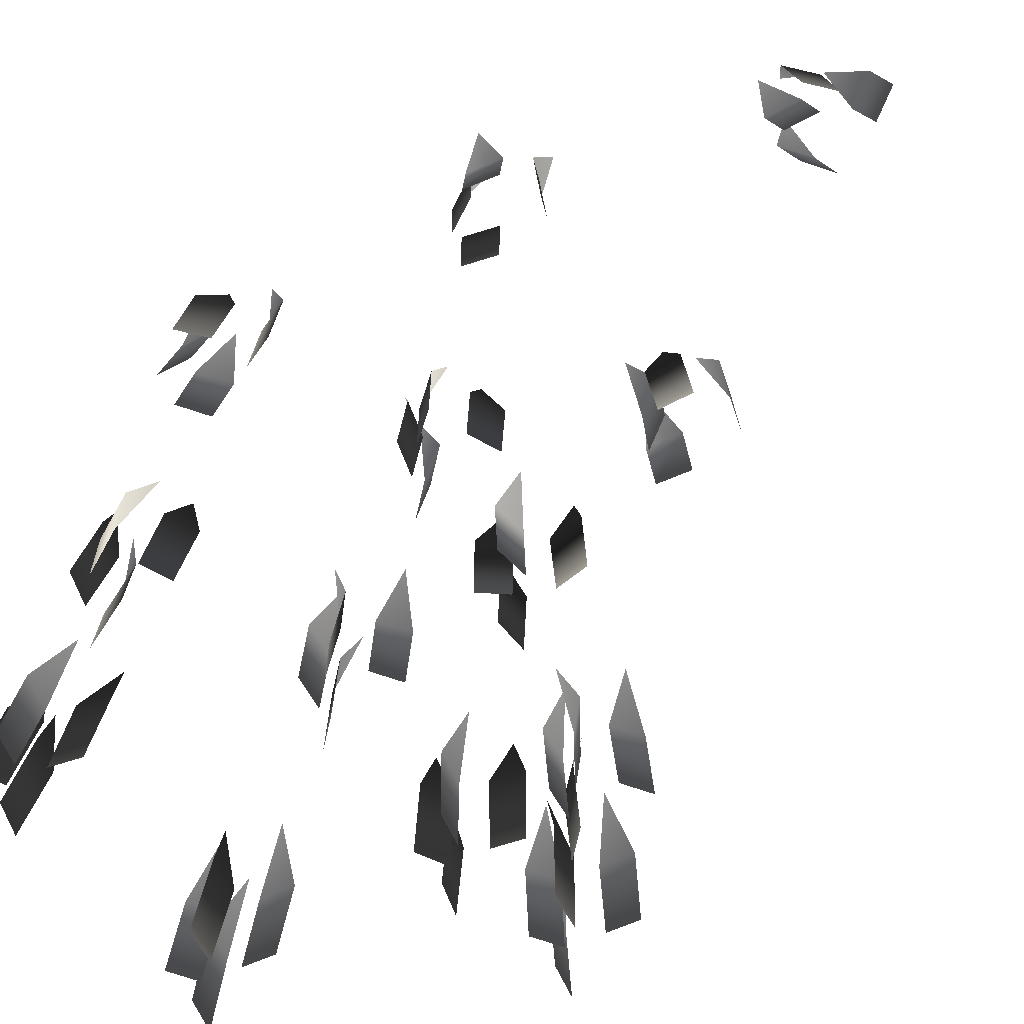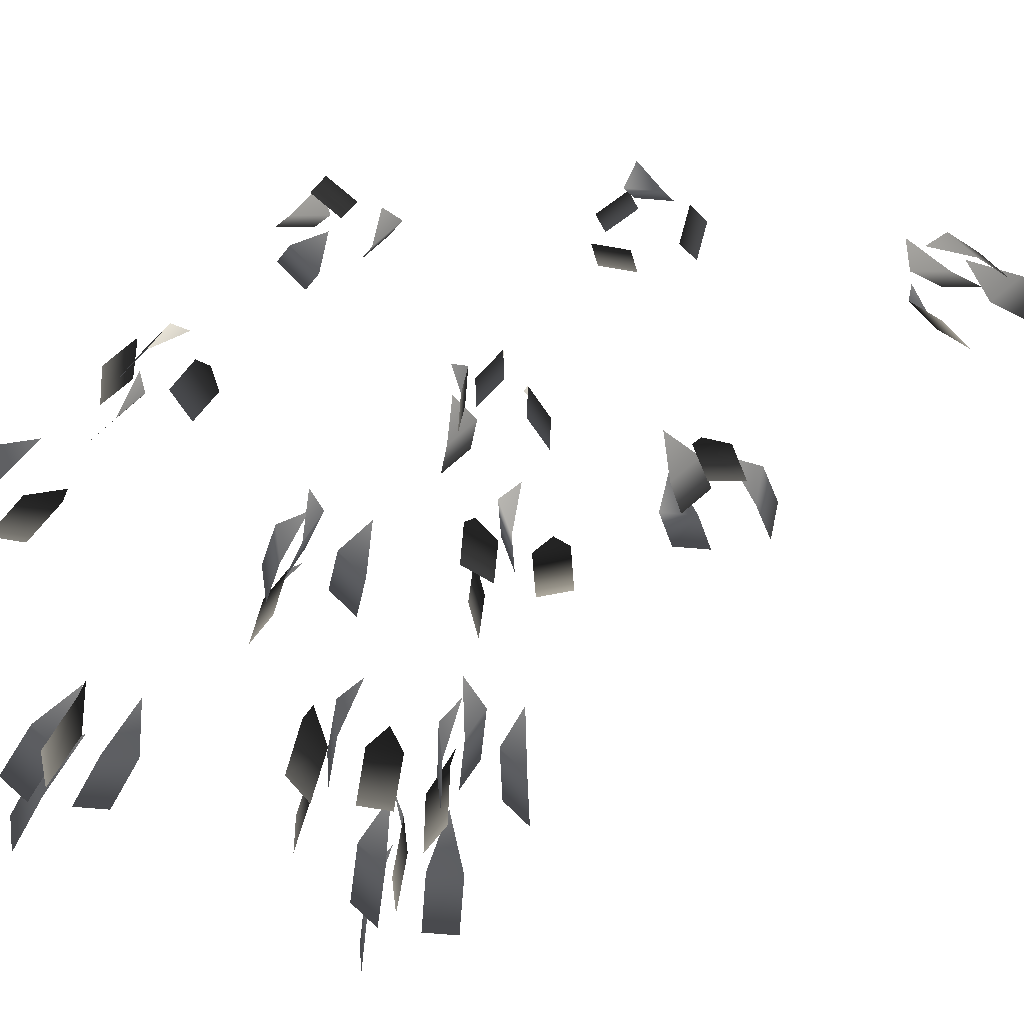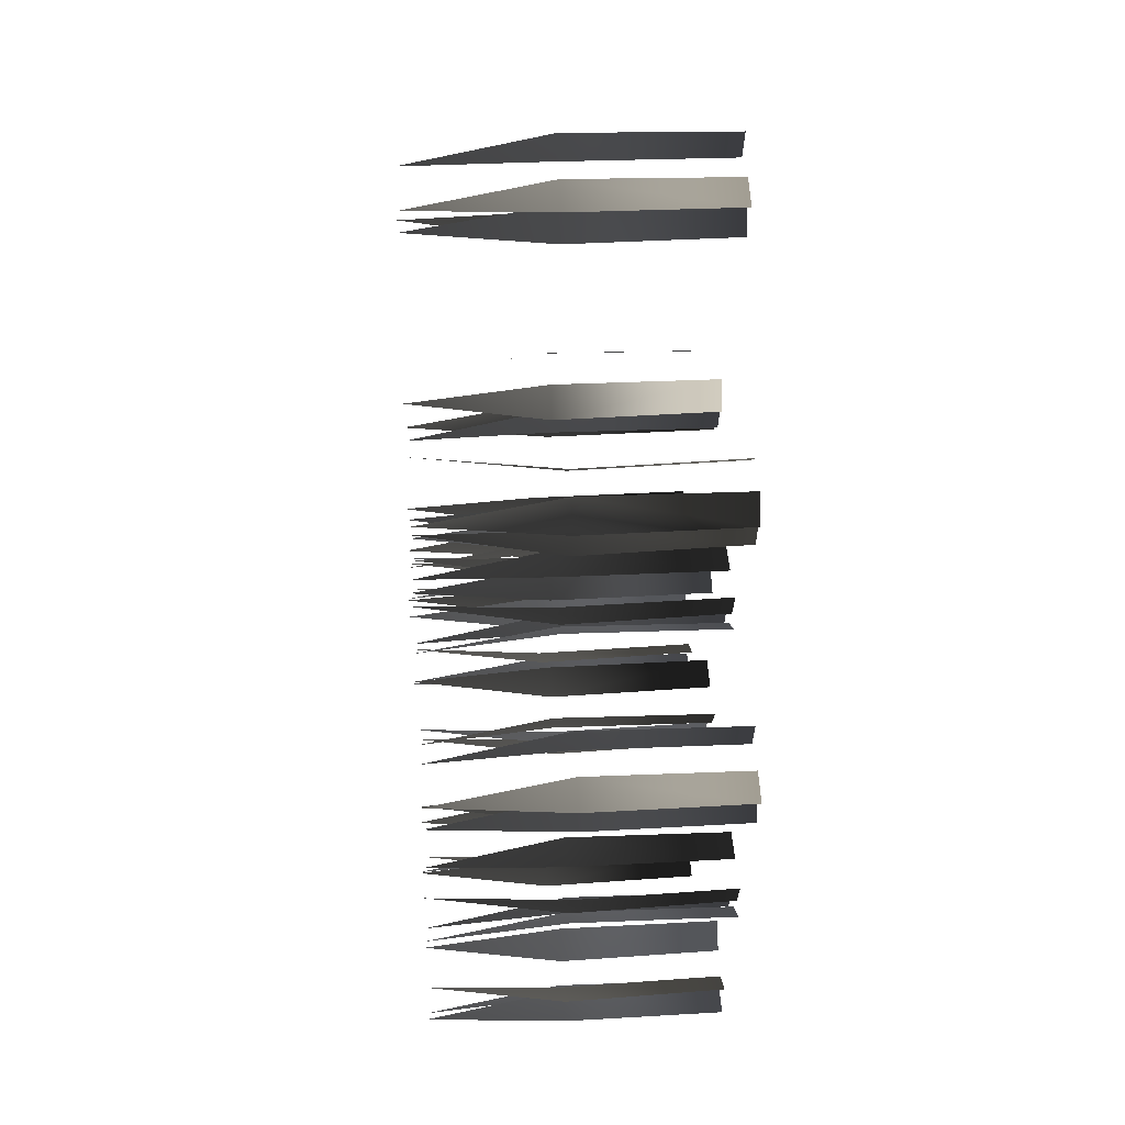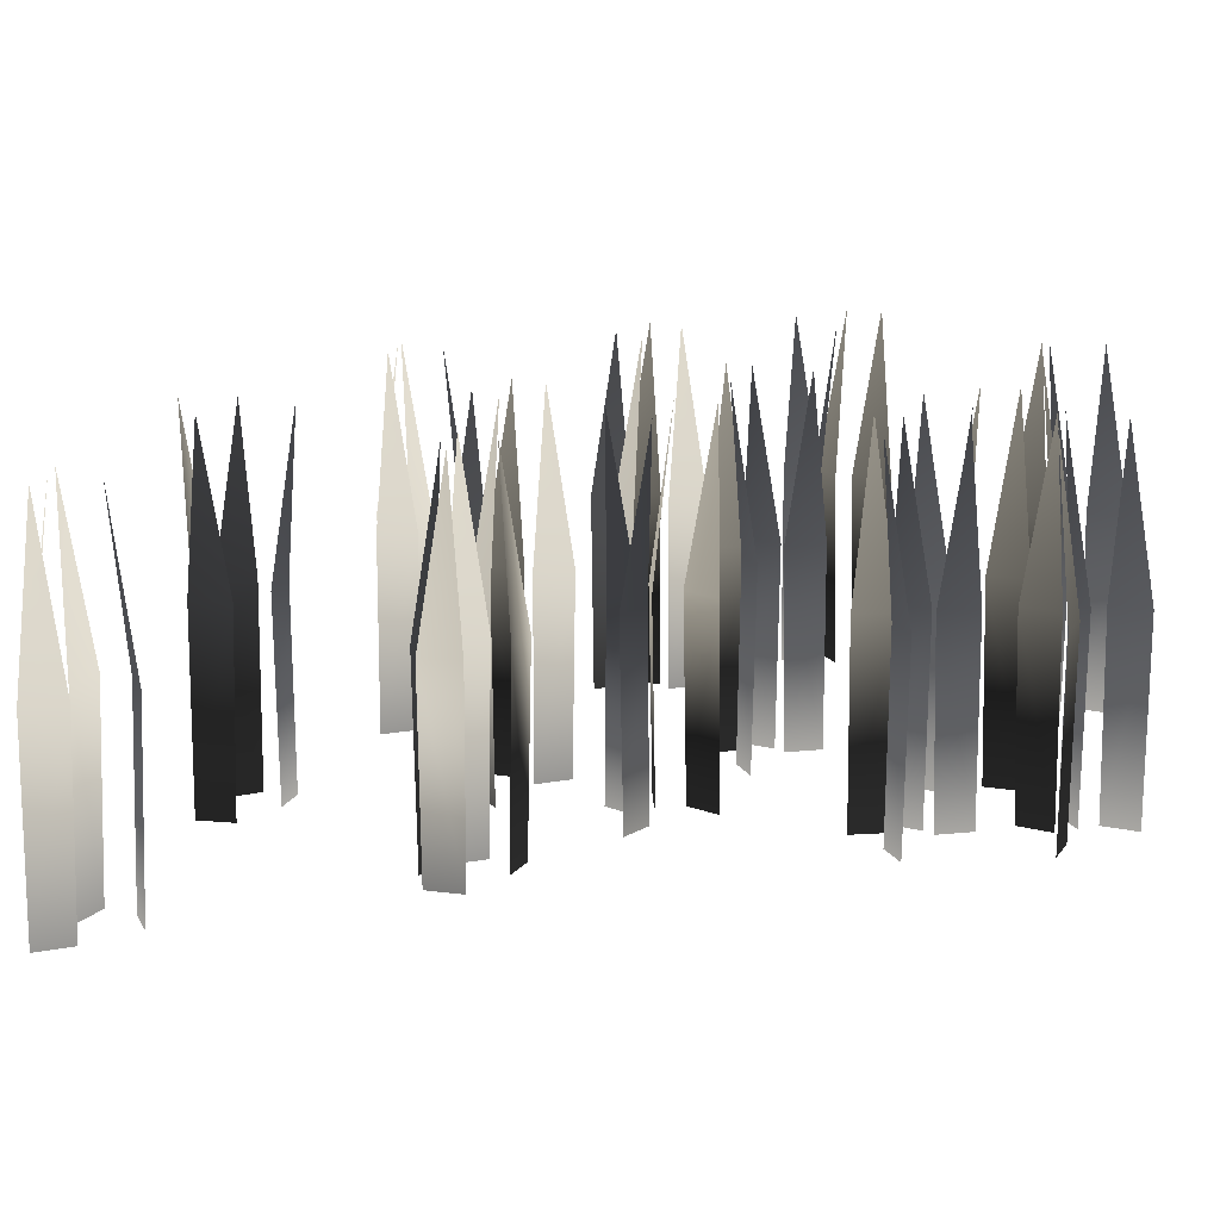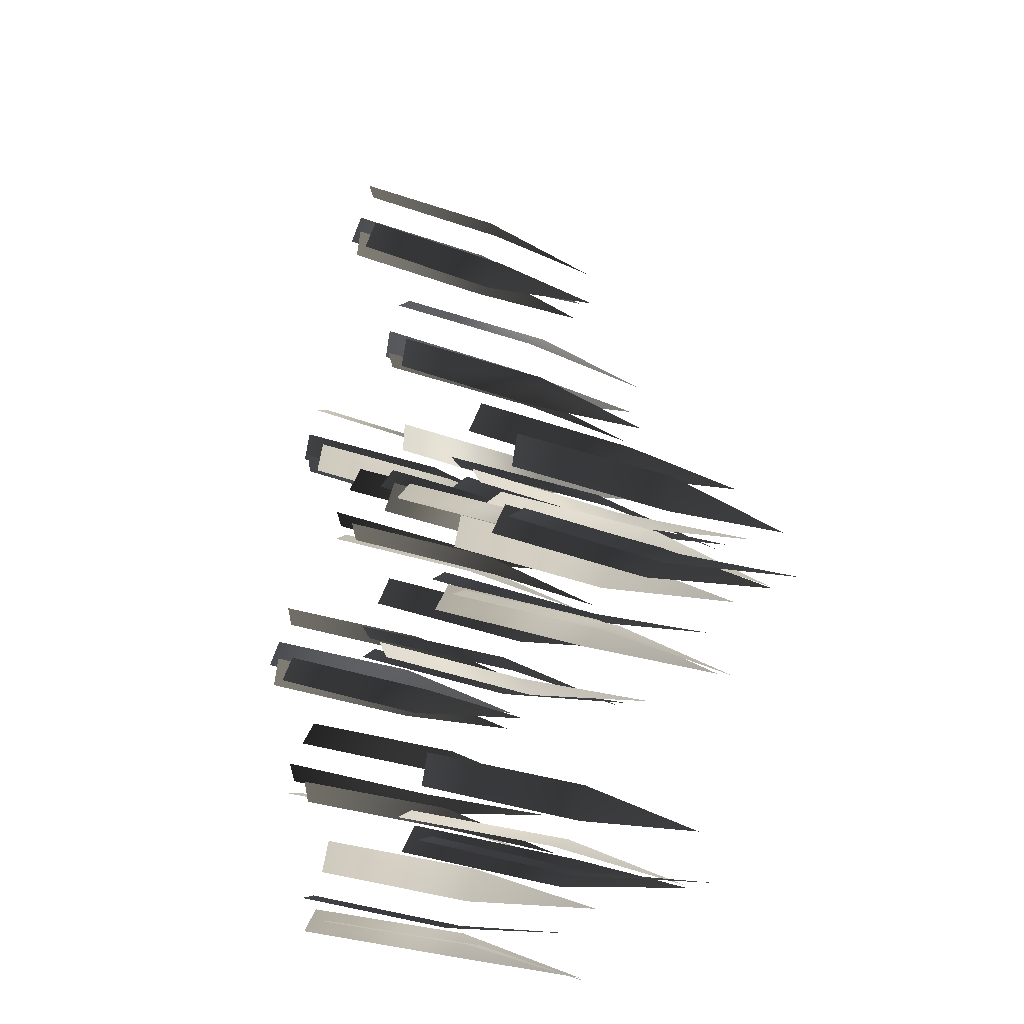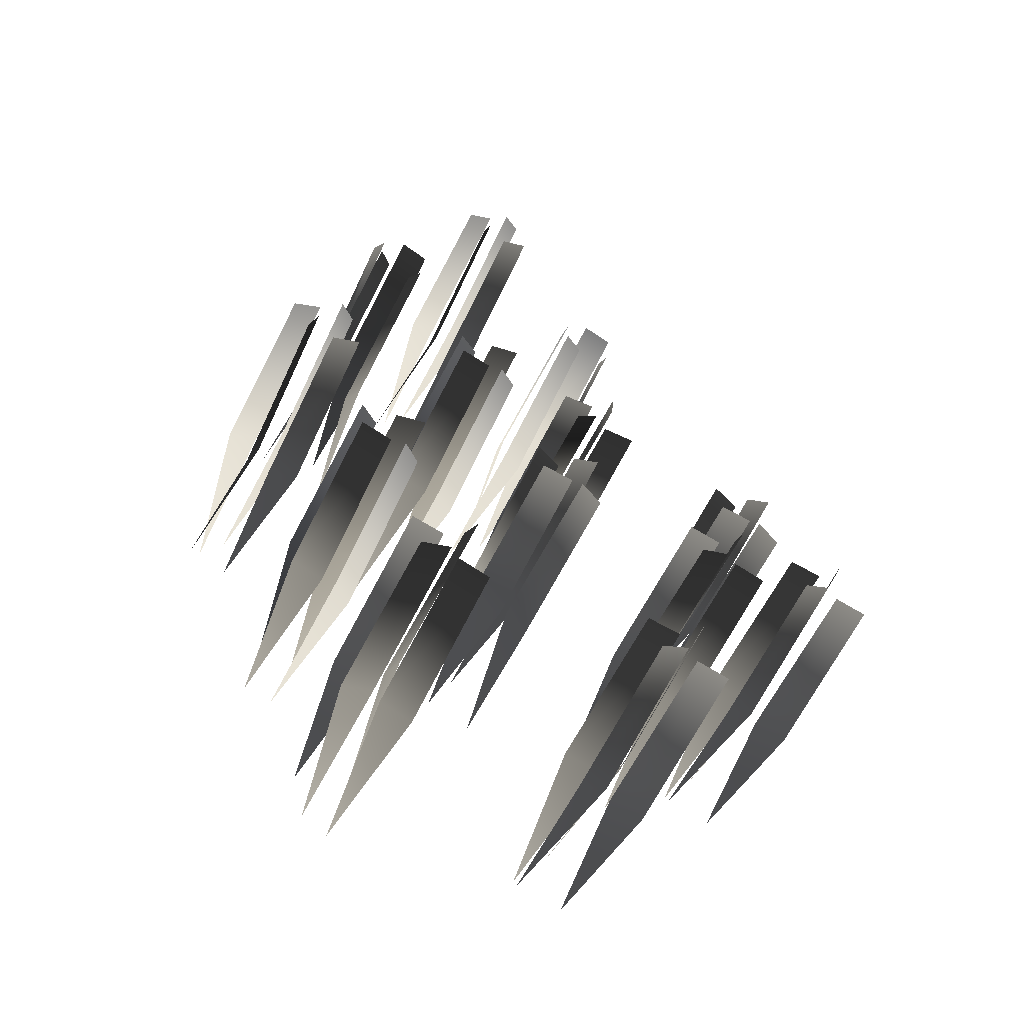
<metadata>
{"format":"obj","ext":"obj","renderer":"f3d","projection":"perspective","resolution":1024,"background":"white","views":[{"elev":-77.0,"azim":-48.1,"up":"+Y"},{"elev":-79.3,"azim":-74.6,"up":"+Y"},{"elev":29.7,"azim":-94.9,"up":"+Z"},{"elev":14.3,"azim":41.7,"up":"+Y"},{"elev":-32.2,"azim":62.6,"up":"+Z"},{"elev":-62.5,"azim":-26.0,"up":"+Z"}]}
</metadata>
<code>
g SM_Grass_02
v -0.134 0.1033 0.135
v -0.1199 0.1913 0.1389
v -0.1153 0.1033 0.1243
v -0.1322 0.000216 0.1363
v -0.1151 0.000216 0.1264
v -0.1187 0.1033 0.09831
v -0.1137 0.1913 0.08466
v -0.1278 0.1033 0.07883
v -0.1173 0.000216 0.09668
v -0.1257 0.000216 0.07878
v -0.1516 0.1033 0.1031
v -0.1578 0.1913 0.1163
v -0.1442 0.1033 0.1233
v -0.1531 0.000216 0.1046
v -0.1464 0.000216 0.1232
v 0.0327 0.1033 0.1282
v 0.01905 0.1913 0.1231
v 0.01322 0.1033 0.1373
v 0.03107 0.000216 0.1268
v 0.01317 0.000216 0.1352
v 0.02273 0.1033 0.07648
v 0.01648 0.1913 0.08964
v 0.03009 0.1033 0.09668
v 0.02117 0.000216 0.07798
v 0.02792 0.000216 0.09654
v -0.003183 0.1033 0.1241
v 0.004199 0.1913 0.1116
v -0.008747 0.1033 0.1034
v -0.001493 0.000216 0.1228
v -0.006605 0.000216 0.1037
v 0.02803 0.1033 0.02548
v 0.03748 0.1913 0.01439
v 0.02616 0.1033 0.004066
v 0.02993 0.000216 0.02444
v 0.02821 0.000216 0.004764
v 0.01493 0.1033 -0.01178
v 0.01504 0.1913 -0.02635
v -0.00027 0.1033 -0.02698
v 0.01571 0.000216 -0.0138
v 0.001751 0.000216 -0.02777
v -0.06169 0.1033 -0.009167
v -0.07485 0.1913 -0.01543
v -0.08189 0.1033 -0.001815
v -0.0632 0.000216 -0.01073
v -0.08175 0.000216 -0.003978
v -0.1229 0.1033 -0.1776
v -0.1361 0.1913 -0.1838
v -0.1431 0.1033 -0.1702
v -0.1244 0.000216 -0.1791
v -0.143 0.000216 -0.1724
v -0.1847 0.1033 -0.07151
v -0.192 0.1913 -0.05895
v -0.1791 0.1033 -0.05075
v -0.1863 0.000216 -0.07015
v -0.1812 0.000216 -0.05108
v -0.06827 0.1033 0.2392
v -0.07565 0.1913 0.2518
v -0.06271 0.1033 0.26
v -0.06996 0.000216 0.2406
v -0.06485 0.000216 0.2597
v -0.06875 0.1033 -0.234
v -0.06366 0.1913 -0.2476
v -0.07784 0.1033 -0.2535
v -0.06732 0.000216 -0.2356
v -0.07567 0.000216 -0.2535
v -0.05838 0.1033 -0.2899
v -0.07154 0.1913 -0.2962
v -0.07858 0.1033 -0.2826
v -0.05988 0.000216 -0.2915
v -0.07843 0.000216 -0.2847
v -0.1084 0.1033 -0.2613
v -0.09582 0.1913 -0.254
v -0.08762 0.1033 -0.2669
v -0.107 0.000216 -0.2596
v -0.08795 0.000216 -0.2648
v 0.07273 0.1033 -0.2558
v 0.06647 0.1913 -0.2427
v 0.08008 0.1033 -0.2356
v 0.07116 0.000216 -0.2543
v 0.07792 0.000216 -0.2358
v 0.06591 0.1033 -0.288
v 0.07847 0.1913 -0.2806
v 0.08668 0.1033 -0.2935
v 0.06727 0.000216 -0.2863
v 0.08634 0.000216 -0.2914
v 0.05919 0.1033 -0.2625
v 0.04732 0.1913 -0.271
v 0.03802 0.1033 -0.2588
v 0.05798 0.000216 -0.2643
v 0.03854 0.000216 -0.2609
v -0.02607 0.1033 -0.1261
v -0.01419 0.1913 -0.1176
v -0.004897 0.1033 -0.1298
v -0.02486 0.000216 -0.1243
v -0.005414 0.000216 -0.1277
v 0.1162 0.1033 -0.09388
v 0.1213 0.1913 -0.1075
v 0.1071 0.1033 -0.1134
v 0.1176 0.000216 -0.09551
v 0.1093 0.000216 -0.1134
v 0.1266 0.1033 -0.1498
v 0.1134 0.1913 -0.1561
v 0.1064 0.1033 -0.1425
v 0.1251 0.000216 -0.1514
v 0.1065 0.000216 -0.1446
v 0.07658 0.1033 -0.1212
v 0.08915 0.1913 -0.1138
v 0.09735 0.1033 -0.1268
v 0.07794 0.000216 -0.1195
v 0.09702 0.000216 -0.1246
v 0.1858 0.1033 -0.101
v 0.1795 0.1913 -0.0878
v 0.1931 0.1033 -0.08076
v 0.1842 0.000216 -0.09946
v 0.191 0.000216 -0.08091
v 0.179 0.1033 -0.1331
v 0.1915 0.1913 -0.1257
v 0.1997 0.1033 -0.1387
v 0.1803 0.000216 -0.1314
v 0.1994 0.000216 -0.1365
v 0.1723 0.1033 -0.1077
v 0.1604 0.1913 -0.1161
v 0.1511 0.1033 -0.1039
v 0.171 0.000216 -0.1095
v 0.1516 0.000216 -0.106
v 0.1042 0.1033 -0.07065
v 0.1161 0.1913 -0.0622
v 0.1254 0.1033 -0.07438
v 0.1054 0.000216 -0.06885
v 0.1249 0.000216 -0.07228
v -0.1496 0.1033 0.1053
v -0.1363 0.1913 0.09927
v -0.1422 0.1033 0.08513
v -0.1407 0.000216 0.08663
v -0.1474 0.000216 0.1052
v 0.008224 0.1033 0.08663
v -0.005506 0.1913 0.09151
v -0.000861 0.1033 0.1061
v -0.002289 0.000216 0.1045
v 0.006057 0.000216 0.08658
v 0.04211 0.1033 -0.02695
v 0.03189 0.1913 -0.03733
v 0.02062 0.1033 -0.02695
v 0.02149 0.000216 -0.02894
v 0.04124 0.000216 -0.02894
v -0.007445 0.1033 -0.005887
v 0.001836 0.1913 0.005345
v 0.01397 0.1033 -0.004014
v 0.01293 0.000216 -0.002114
v -0.006747 0.000216 -0.003835
v -0.04279 0.1033 0.03358
v -0.04885 0.1913 0.02033
v -0.06299 0.1033 0.02623
v -0.06149 0.000216 0.02466
v -0.04293 0.000216 0.03142
v -0.04345 0.1033 -0.02447
v -0.05718 0.1913 -0.0196
v -0.05254 0.1033 -0.004991
v -0.05396 0.000216 -0.006621
v -0.04562 0.000216 -0.02452
v -0.08536 0.1033 0.01864
v -0.07126 0.1913 0.01498
v -0.07461 0.1033 2.2e-05
v -0.07333 0.000216 0.001771
v -0.08321 0.000216 0.01887
v -0.104 0.1033 -0.1348
v -0.1101 0.1913 -0.1481
v -0.1242 0.1033 -0.1422
v -0.1227 0.000216 -0.1437
v -0.1042 0.000216 -0.137
v -0.1047 0.1033 -0.1929
v -0.1184 0.1913 -0.188
v -0.1138 0.1033 -0.1734
v -0.1152 0.000216 -0.175
v -0.1069 0.000216 -0.1929
v -0.1466 0.1033 -0.1497
v -0.1325 0.1913 -0.1534
v -0.1358 0.1033 -0.1684
v -0.1346 0.000216 -0.1666
v -0.1444 0.000216 -0.1495
v -0.1572 0.1033 -0.03403
v -0.1709 0.1913 -0.02915
v -0.1663 0.1033 -0.01455
v -0.1677 0.000216 -0.01618
v -0.1594 0.000216 -0.03408
v -0.1695 0.1033 -0.07601
v -0.1658 0.1913 -0.06191
v -0.1509 0.1033 -0.06526
v -0.1526 0.000216 -0.06398
v -0.1697 0.000216 -0.07385
v -0.1821 0.1033 -0.03501
v -0.1845 0.1913 -0.04938
v -0.1997 0.1033 -0.04734
v -0.1979 0.000216 -0.04846
v -0.1817 0.000216 -0.03713
v -0.04081 0.1033 0.2767
v -0.05454 0.1913 0.2816
v -0.0499 0.1033 0.2962
v -0.05132 0.000216 0.2946
v -0.04298 0.000216 0.2767
v -0.0531 0.1033 0.2347
v -0.04944 0.1913 0.2488
v -0.03448 0.1033 0.2455
v -0.03623 0.000216 0.2468
v -0.05334 0.000216 0.2369
v -0.06574 0.1033 0.2757
v -0.06816 0.1913 0.2614
v -0.08335 0.1033 0.2634
v -0.0815 0.000216 0.2623
v -0.06532 0.000216 0.2736
v -0.08291 0.1033 -0.2736
v -0.08778 0.1913 -0.2873
v -0.1024 0.1033 -0.2827
v -0.1008 0.000216 -0.2841
v -0.08286 0.000216 -0.2758
v 0.04593 0.1033 -0.2876
v 0.04959 0.1913 -0.2735
v 0.06454 0.1033 -0.2769
v 0.0628 0.000216 -0.2756
v 0.04569 0.000216 -0.2855
v -0.00311 0.1033 -0.09758
v 0.000554 0.1913 -0.08348
v 0.01551 0.1033 -0.08683
v 0.01376 0.000216 -0.08555
v -0.003345 0.000216 -0.09543
v -0.000391 0.1033 -0.1266
v 0.01398 0.1913 -0.129
v 0.01194 0.1033 -0.1442
v 0.01306 0.000216 -0.1423
v 0.001735 0.000216 -0.1261
v -0.01259 0.1033 -0.1149
v -0.02712 0.1913 -0.1138
v -0.02641 0.1033 -0.09845
v -0.02737 0.000216 -0.1004
v -0.01467 0.000216 -0.1155
v 0.1021 0.1033 -0.1335
v 0.09718 0.1913 -0.1472
v 0.08258 0.1033 -0.1426
v 0.08421 0.000216 -0.144
v 0.1021 0.000216 -0.1357
v 0.159 0.1033 -0.1328
v 0.1627 0.1913 -0.1187
v 0.1776 0.1033 -0.122
v 0.1759 0.000216 -0.1208
v 0.1588 0.000216 -0.1306
v 0.1272 0.1033 -0.04215
v 0.1309 0.1913 -0.02804
v 0.1458 0.1033 -0.0314
v 0.1441 0.000216 -0.03012
v 0.127 0.000216 -0.03999
v 0.1299 0.1033 -0.07114
v 0.1443 0.1913 -0.07356
v 0.1422 0.1033 -0.08874
v 0.1434 0.000216 -0.08689
v 0.132 0.000216 -0.07071
v 0.1177 0.1033 -0.05948
v 0.1032 0.1913 -0.05832
v 0.1039 0.1033 -0.04301
v 0.1029 0.000216 -0.04496
v 0.1156 0.000216 -0.06008
f 1 2 3
f 3 4 1
f 4 3 5
f 6 7 8
f 8 9 6
f 9 8 10
f 11 12 13
f 13 14 11
f 14 13 15
f 16 17 18
f 18 19 16
f 19 18 20
f 21 22 23
f 23 24 21
f 24 23 25
f 26 27 28
f 28 29 26
f 29 28 30
f 31 32 33
f 33 34 31
f 34 33 35
f 36 37 38
f 38 39 36
f 39 38 40
f 41 42 43
f 43 44 41
f 44 43 45
f 46 47 48
f 48 49 46
f 49 48 50
f 51 52 53
f 53 54 51
f 54 53 55
f 56 57 58
f 58 59 56
f 59 58 60
f 61 62 63
f 63 64 61
f 64 63 65
f 66 67 68
f 68 69 66
f 69 68 70
f 71 72 73
f 73 74 71
f 74 73 75
f 76 77 78
f 78 79 76
f 79 78 80
f 81 82 83
f 83 84 81
f 84 83 85
f 86 87 88
f 88 89 86
f 89 88 90
f 91 92 93
f 93 94 91
f 94 93 95
f 96 97 98
f 98 99 96
f 99 98 100
f 101 102 103
f 103 104 101
f 104 103 105
f 106 107 108
f 108 109 106
f 109 108 110
f 111 112 113
f 113 114 111
f 114 113 115
f 116 117 118
f 118 119 116
f 119 118 120
f 121 122 123
f 123 124 121
f 124 123 125
f 126 127 128
f 128 129 126
f 129 128 130
f 131 132 133
f 133 134 131
f 131 134 135
f 136 137 138
f 138 139 136
f 136 139 140
f 141 142 143
f 143 144 141
f 141 144 145
f 146 147 148
f 148 149 146
f 146 149 150
f 151 152 153
f 153 154 151
f 151 154 155
f 156 157 158
f 158 159 156
f 156 159 160
f 161 162 163
f 163 164 161
f 161 164 165
f 166 167 168
f 168 169 166
f 166 169 170
f 171 172 173
f 173 174 171
f 171 174 175
f 176 177 178
f 178 179 176
f 176 179 180
f 181 182 183
f 183 184 181
f 181 184 185
f 186 187 188
f 188 189 186
f 186 189 190
f 191 192 193
f 193 194 191
f 191 194 195
f 196 197 198
f 198 199 196
f 196 199 200
f 201 202 203
f 203 204 201
f 201 204 205
f 206 207 208
f 208 209 206
f 206 209 210
f 211 212 213
f 213 214 211
f 211 214 215
f 216 217 218
f 218 219 216
f 216 219 220
f 221 222 223
f 223 224 221
f 221 224 225
f 226 227 228
f 228 229 226
f 226 229 230
f 231 232 233
f 233 234 231
f 231 234 235
f 236 237 238
f 238 239 236
f 236 239 240
f 241 242 243
f 243 244 241
f 241 244 245
f 246 247 248
f 248 249 246
f 246 249 250
f 251 252 253
f 253 254 251
f 251 254 255
f 256 257 258
f 258 259 256
f 256 259 260

</code>
